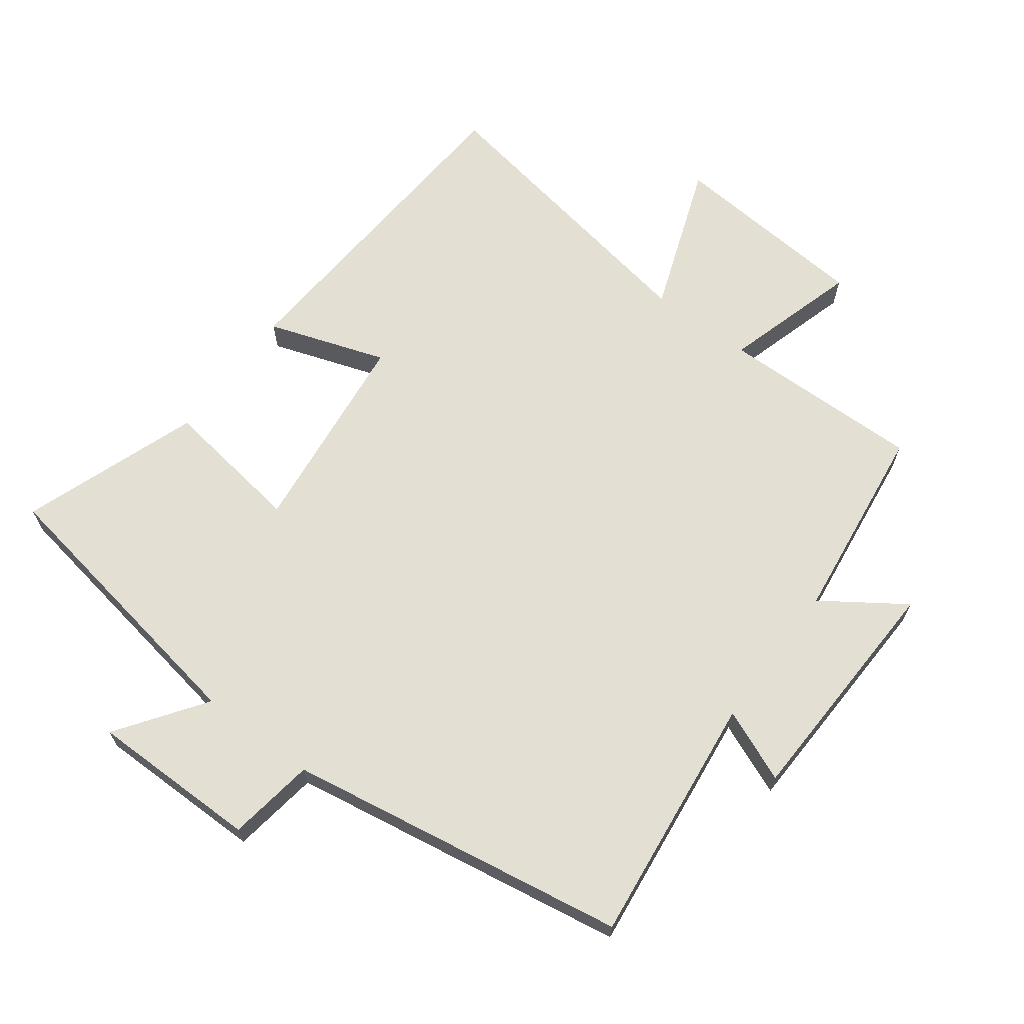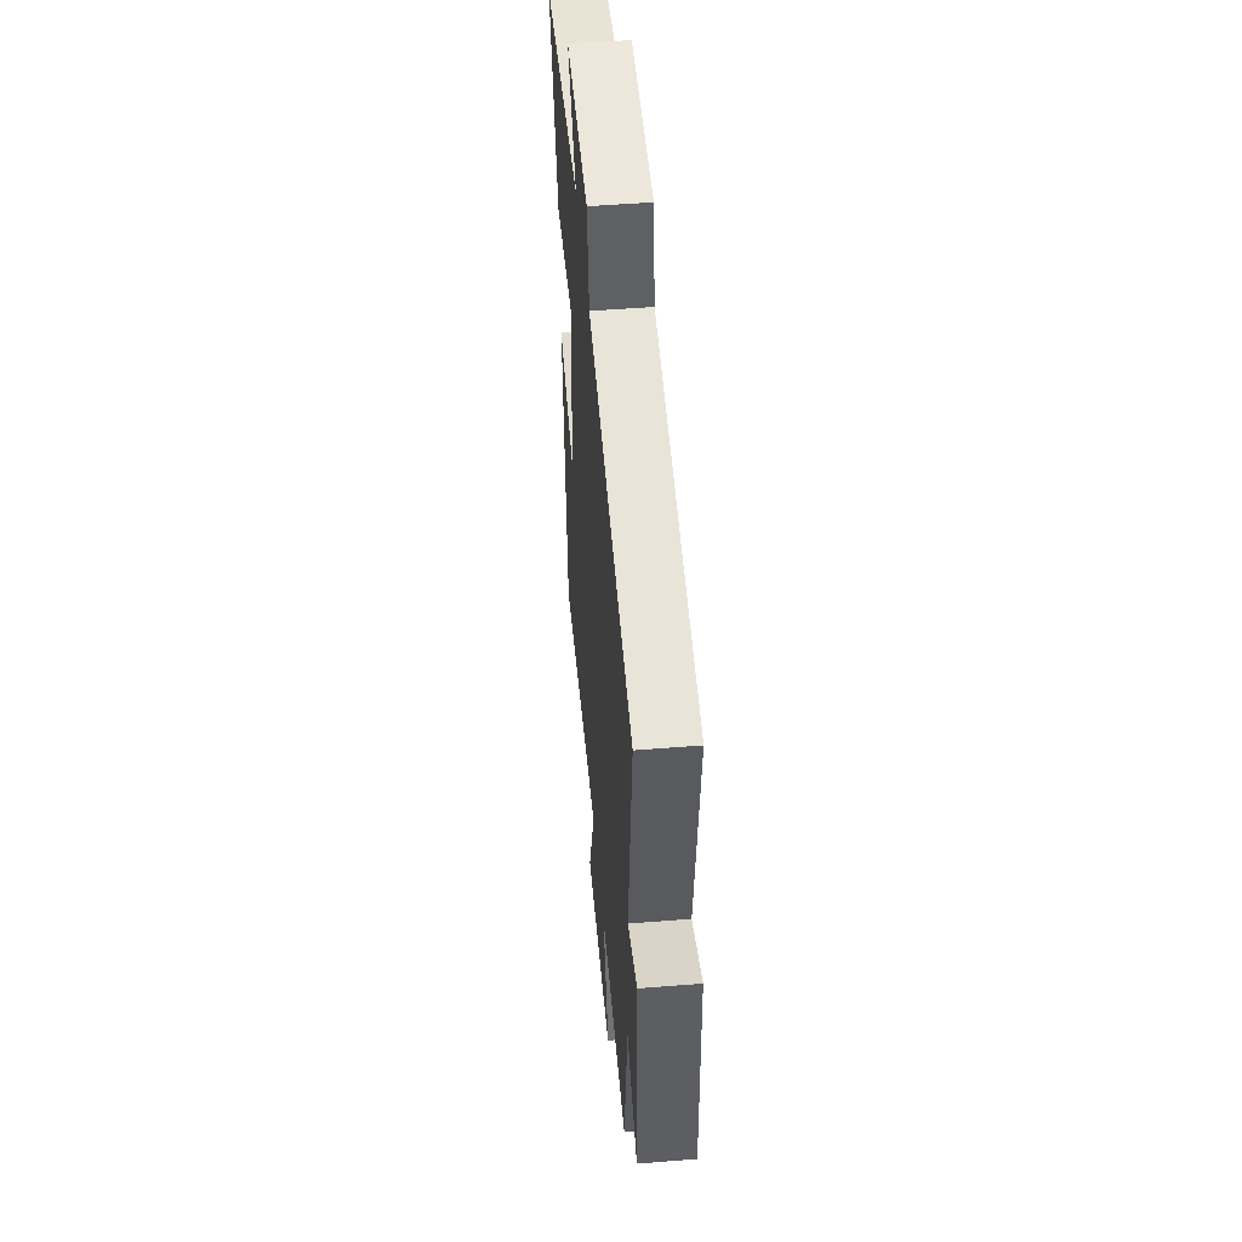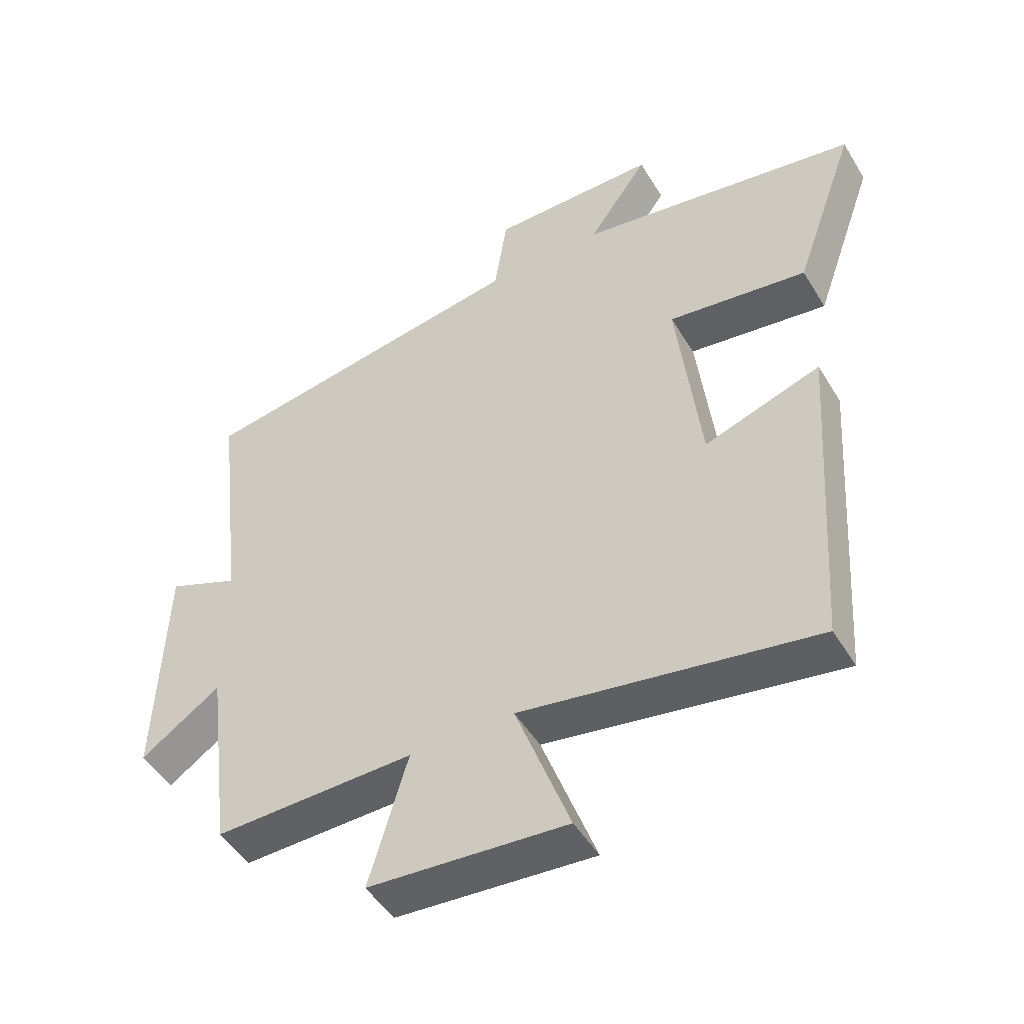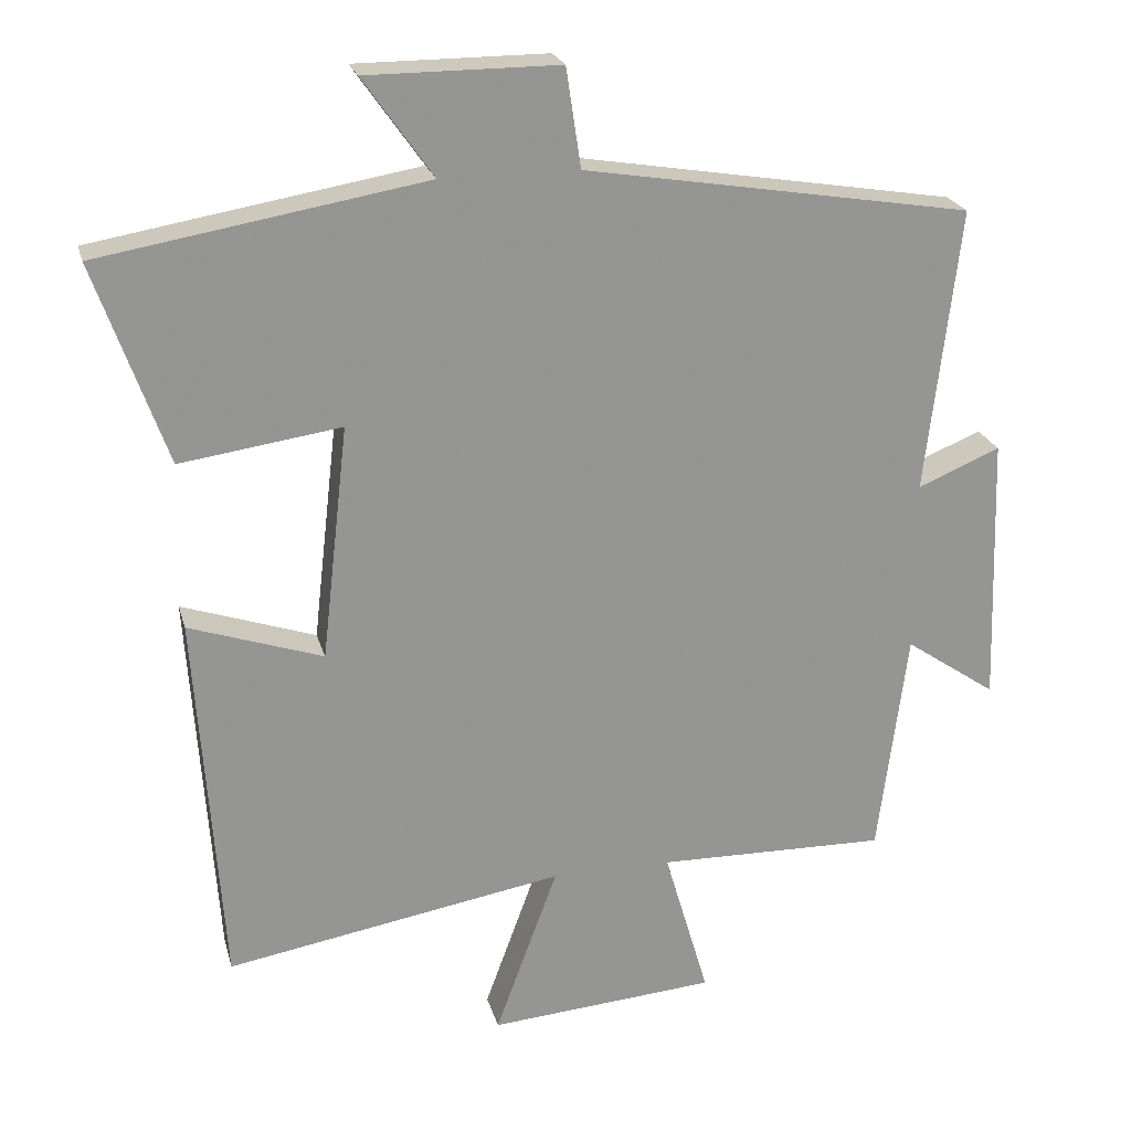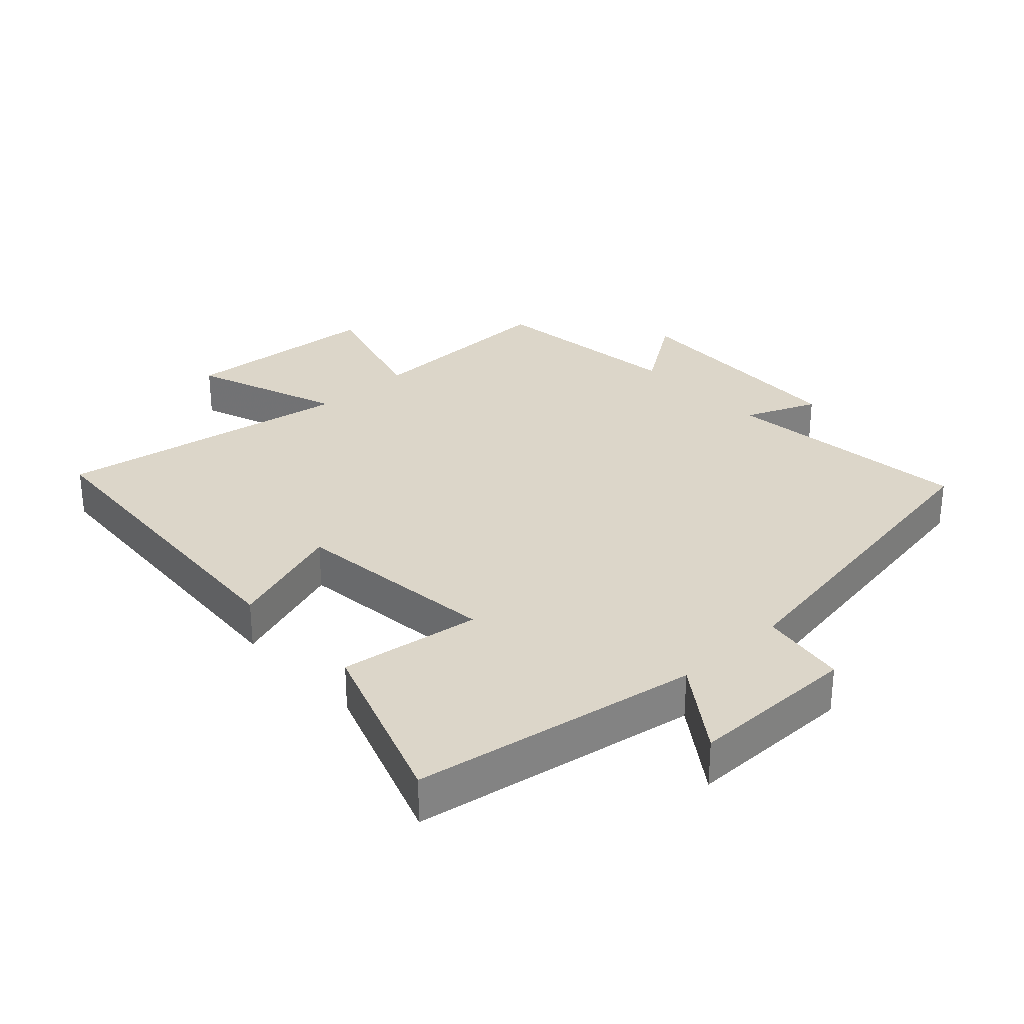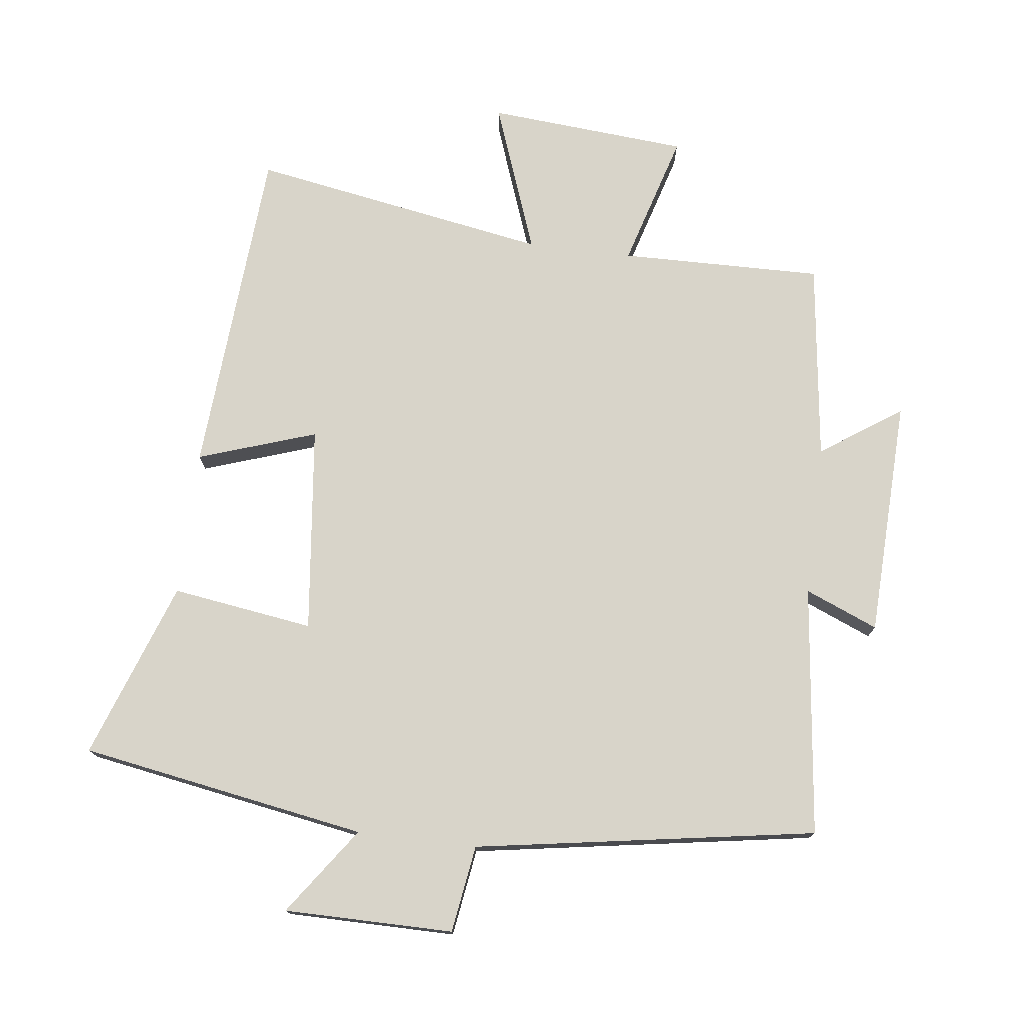
<metadata>
{"format":"obj","ext":"obj","renderer":"f3d","projection":"perspective","resolution":1024,"background":"white","views":[{"elev":66.5,"azim":36.8,"up":"+Y"},{"elev":51.3,"azim":85.0,"up":"+Z"},{"elev":-48.7,"azim":-150.0,"up":"+Z"},{"elev":22.7,"azim":-14.1,"up":"+Z"},{"elev":30.2,"azim":-42.9,"up":"+Y"},{"elev":75.5,"azim":7.1,"up":"+Y"}]}
</metadata>
<code>
v 0.545 0.07 0.414
v 0.5 0.07 0.032
v 0.611 0.07 0.078
v 0.623 0.07 -0.286
v 0.5 0.07 -0.202
v 0.461 0.07 -0.506
v 0.152 0.07 -0.5
v 0.212 0.07 -0.705
v -0.094 0.07 -0.729
v -0.01 0.07 -0.5
v -0.465 0.07 -0.578
v -0.5 0.07 -0.068
v -0.32 0.07 -0.129
v -0.284 0.07 0.187
v -0.5 0.07 0.156
v -0.596 0.07 0.426
v -0.159 0.07 0.5
v -0.253 0.07 0.633
v 0.005 0.07 0.633
v 0.025 0.07 0.5
v 0.545 0 0.414
v 0.5 0 0.032
v 0.611 0 0.078
v 0.623 0 -0.286
v 0.5 0 -0.202
v 0.461 0 -0.506
v 0.152 0 -0.5
v 0.212 0 -0.705
v -0.094 0 -0.729
v -0.01 0 -0.5
v -0.465 0 -0.578
v -0.5 0 -0.068
v -0.32 0 -0.129
v -0.284 0 0.187
v -0.5 0 0.156
v -0.596 0 0.426
v -0.159 0 0.5
v -0.253 0 0.633
v 0.005 0 0.633
v 0.025 0 0.5
f 17 18 19 20
f 17 20 1
f 16 17 1
f 15 16 1
f 14 15 1
f 13 14 1 2
f 10 11 12 13
f 10 13 2
f 7 8 9 10
f 7 10 2 3
f 5 6 7
f 5 7 3
f 3 4 5
f 40 39 38 37
f 21 40 37
f 21 37 36
f 21 36 35
f 21 35 34
f 22 21 34 33
f 33 32 31 30
f 22 33 30
f 30 29 28 27
f 23 22 30 27
f 27 26 25
f 23 27 25
f 25 24 23
f 1 21 22 2
f 2 22 23 3
f 3 23 24 4
f 4 24 25 5
f 5 25 26 6
f 6 26 27 7
f 7 27 28 8
f 8 28 29 9
f 9 29 30 10
f 10 30 31 11
f 11 31 32 12
f 12 32 33 13
f 13 33 34 14
f 14 34 35 15
f 15 35 36 16
f 16 36 37 17
f 17 37 38 18
f 18 38 39 19
f 19 39 40 20
f 20 40 21 1

</code>
